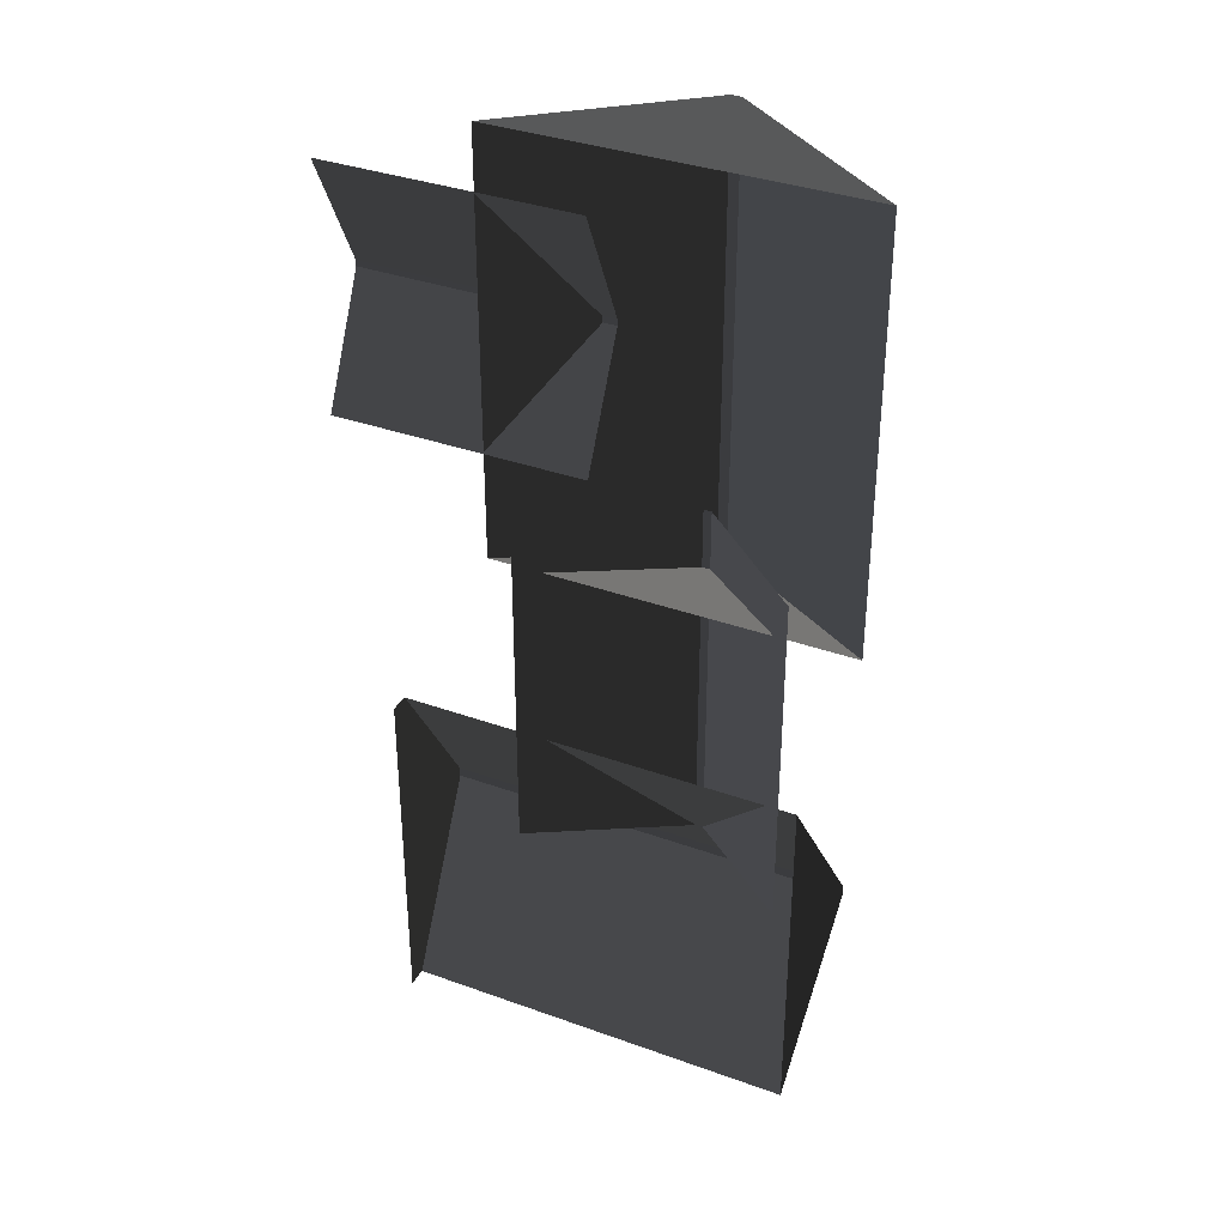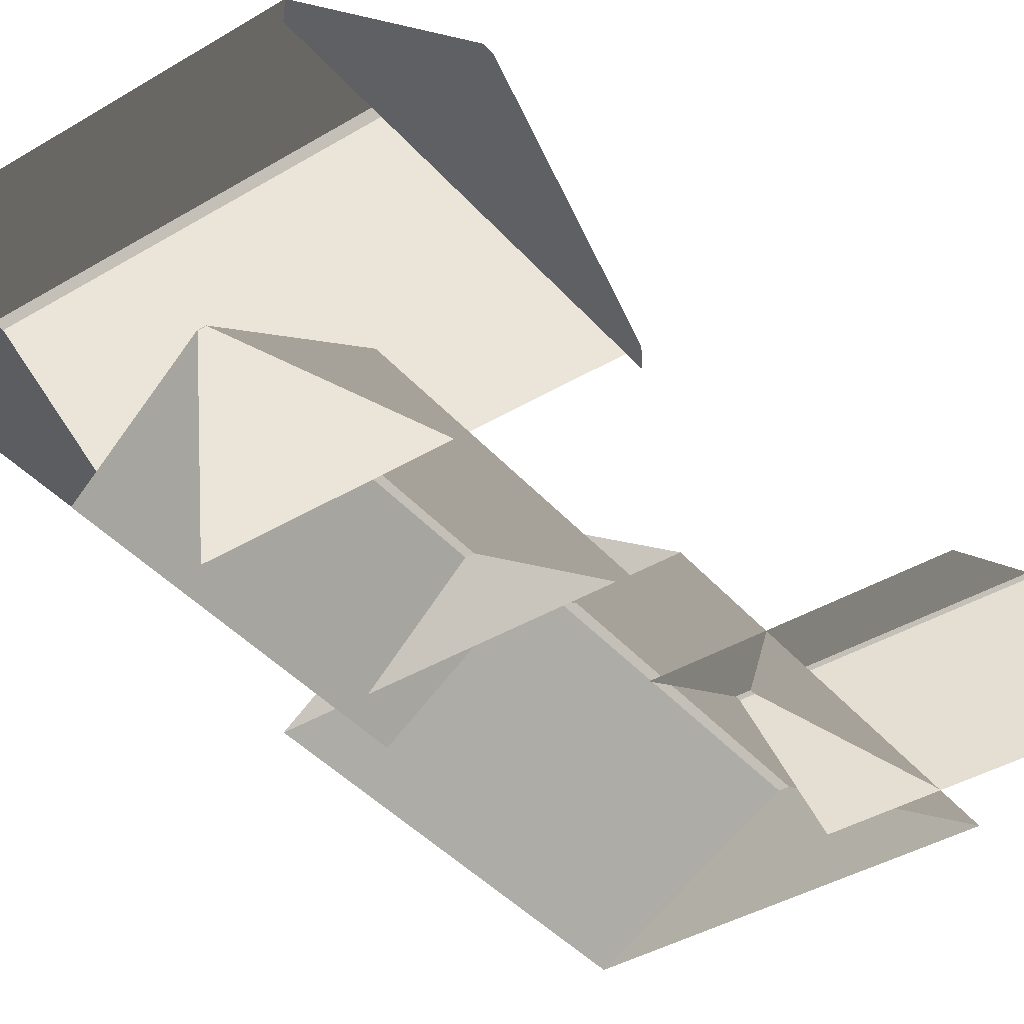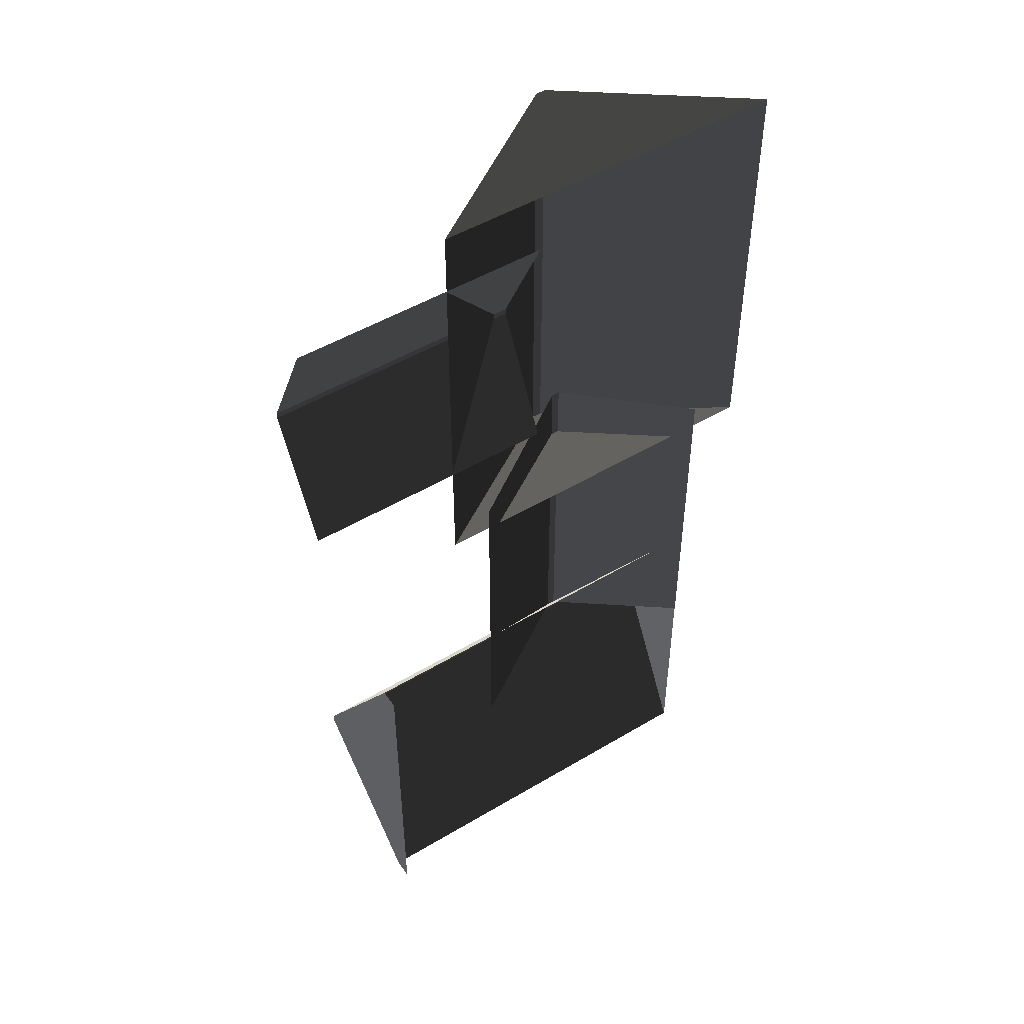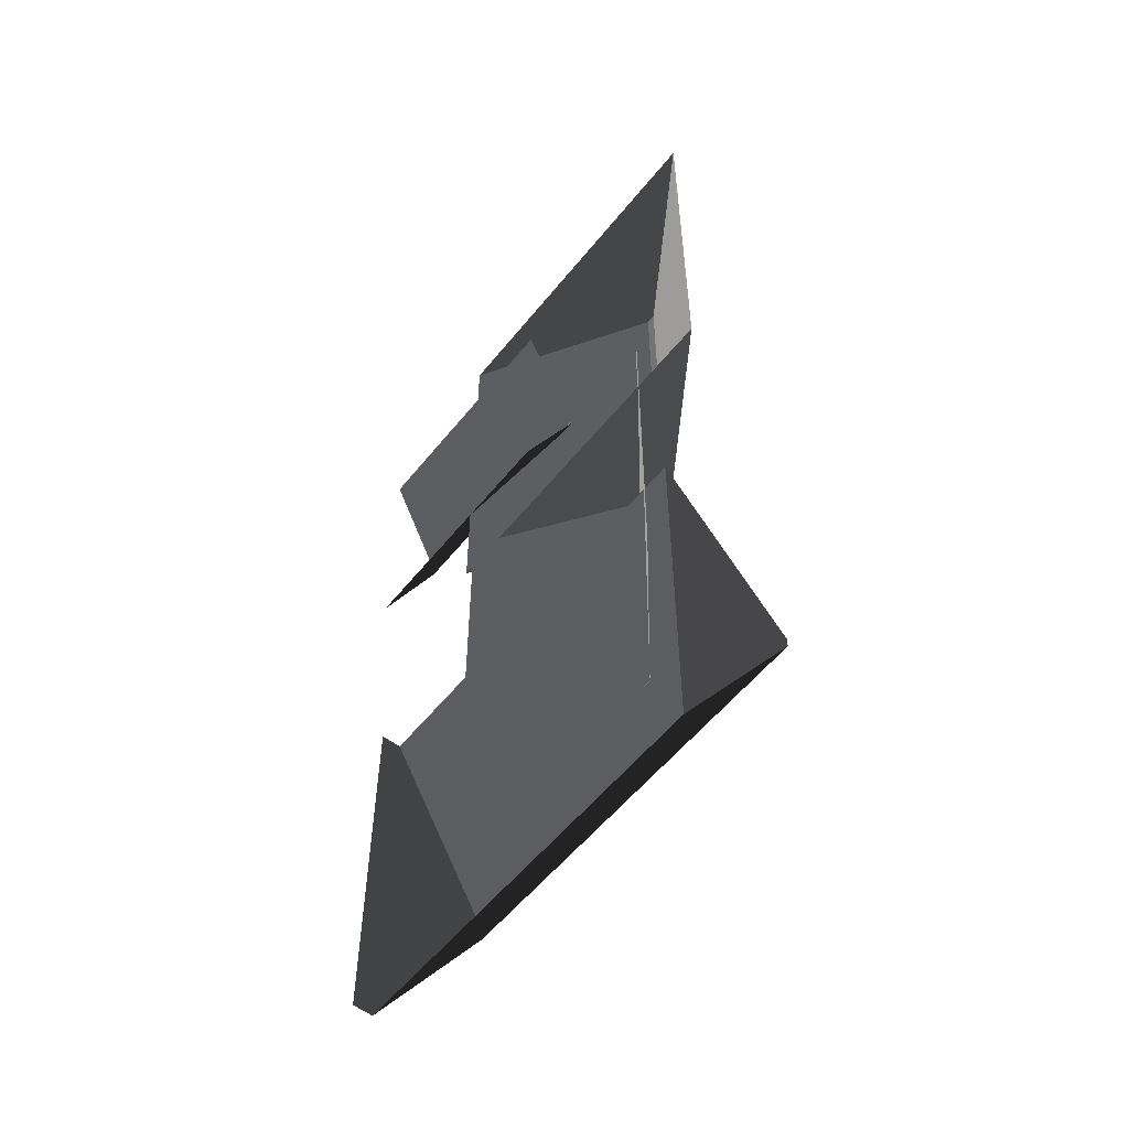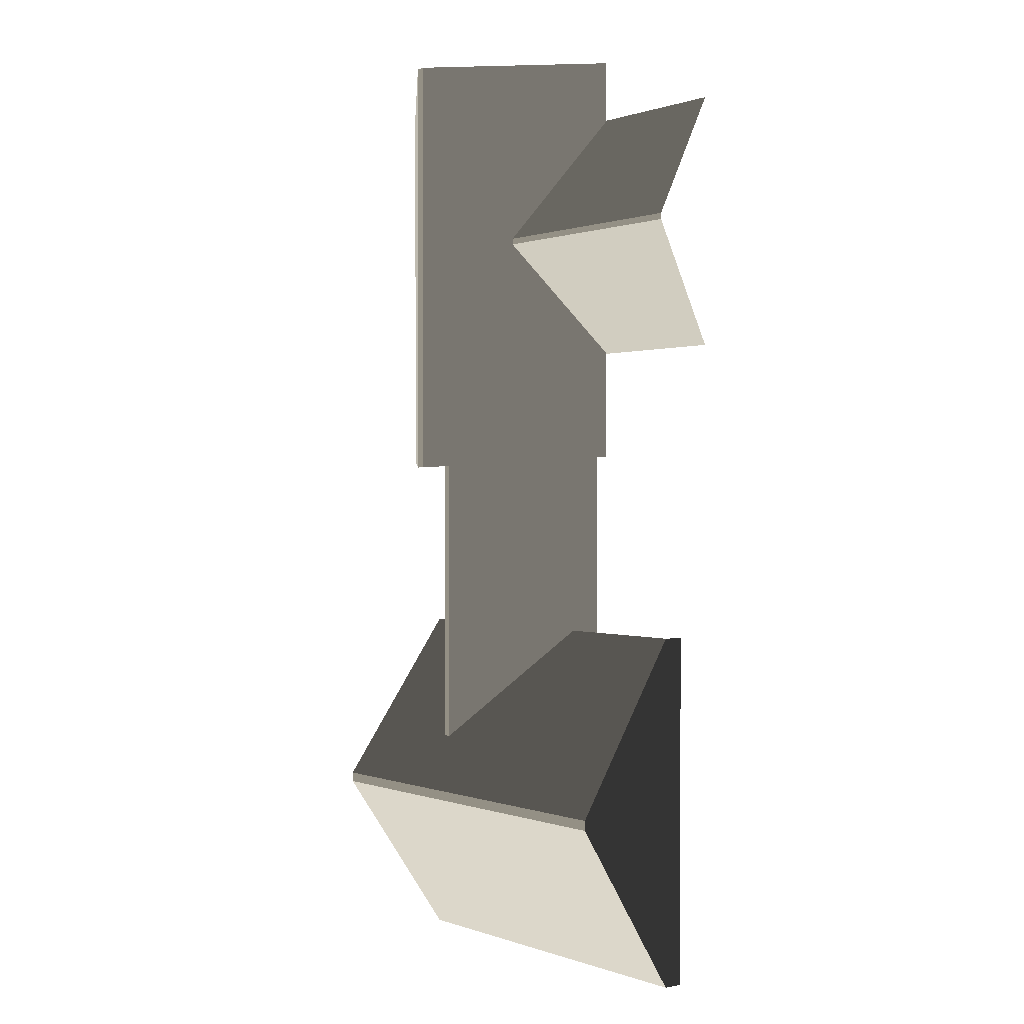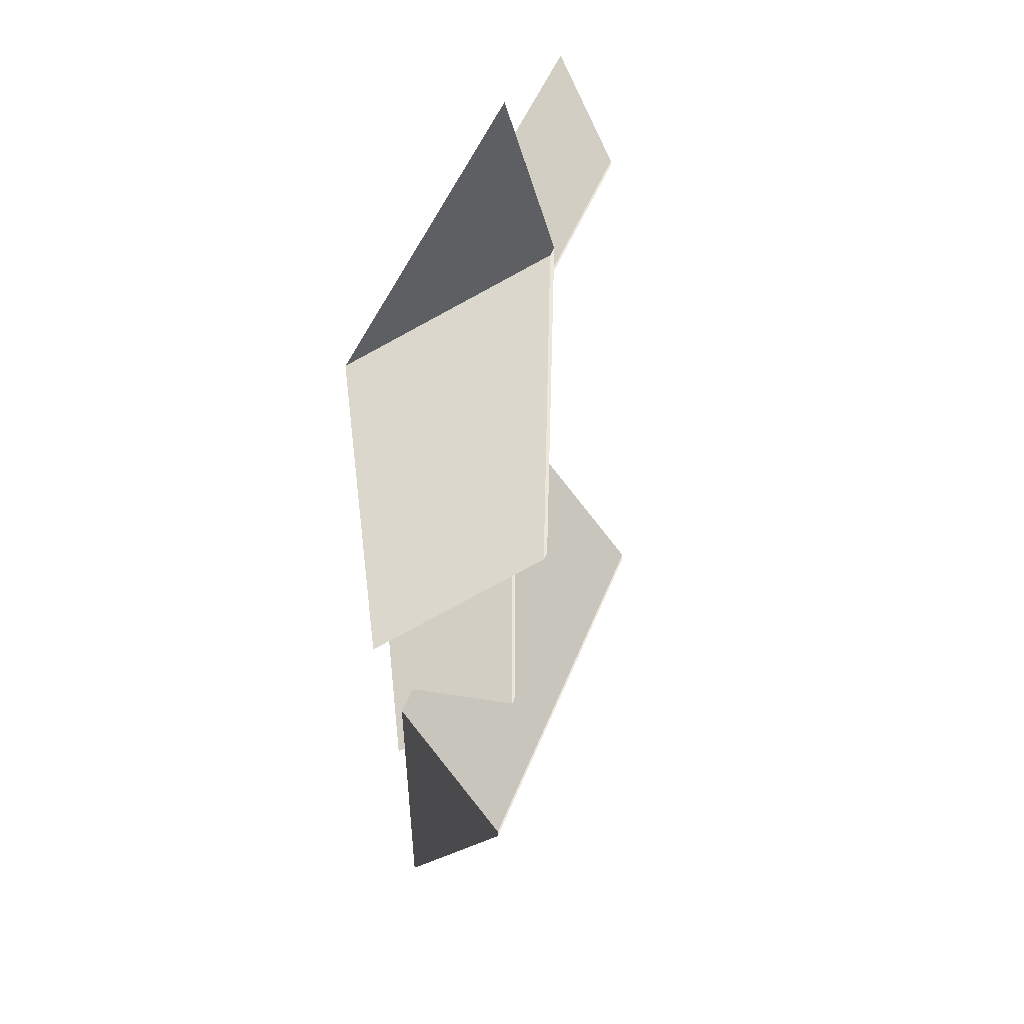
<metadata>
{"format":"obj","ext":"obj","renderer":"f3d","projection":"perspective","resolution":1024,"background":"white","views":[{"elev":35.1,"azim":-154.3,"up":"+Y"},{"elev":-40.2,"azim":36.4,"up":"+Z"},{"elev":49.3,"azim":146.5,"up":"+Y"},{"elev":-56.1,"azim":-128.2,"up":"+Y"},{"elev":0.4,"azim":52.9,"up":"+Y"},{"elev":51.8,"azim":-68.5,"up":"+Y"}]}
</metadata>
<code>
v -0.8321 0.3469 0.8882
v -3.814 0.1694 2.865
v -3.814 7.674 2.865
v -0.8321 7.496 0.8882
v -3.814 0.1694 2.865
v -3.983 0.1694 2.865
v -3.983 7.674 2.865
v -3.814 7.674 2.865
v -6.965 7.496 0.8882
v -3.983 7.674 2.865
v -3.983 0.1694 2.865
v -6.965 0.3469 0.8882
v -6.965 0.3469 0.8882
v -3.983 0.1694 2.865
v -3.814 0.1694 2.865
v -0.8321 0.3469 0.8882
v -0.8321 7.496 0.8882
v -3.814 7.674 2.865
v -3.983 7.674 2.865
v -6.965 7.496 0.8882
v 1.809 6.454 0.8764
v 1.809 4.387 1.88
v -2.567 4.387 1.88
v -2.567 6.454 0.8764
v 1.809 4.387 1.88
v 1.809 4.284 1.88
v -2.567 4.284 1.88
v -2.567 4.387 1.88
v -2.567 2.217 0.8764
v -2.567 4.284 1.88
v 1.809 4.284 1.88
v 1.809 2.217 0.8764
v -6.1 -2.866 0.8882
v -6.277 -5.848 2.865
v -6.277 -6.017 2.865
v -6.1 -8.999 0.8882
v -6.1 -8.999 0.8882
v -6.277 -6.017 2.865
v 0.9965 -6.026 2.865
v 0.8189 -9.008 0.8882
v 0.9965 -5.857 2.865
v 0.9965 -6.026 2.865
v -6.277 -6.017 2.865
v -6.277 -5.848 2.865
v 0.8189 -2.875 0.8882
v 0.9965 -5.857 2.865
v -6.277 -5.848 2.865
v -6.1 -2.866 0.8882
v -1.387 -4.785 0.6355
v -3.829 -4.94 2.254
v -3.829 1.273 2.254
v -1.387 1.128 0.6355
v -3.829 -4.94 2.254
v -3.968 -4.94 2.254
v -3.968 1.273 2.254
v -3.829 1.273 2.254
v -5.884 1.128 0.6355
v -3.968 1.273 2.254
v -3.968 -4.94 2.254
v -5.884 -4.785 0.6355
v 0.8189 -2.875 0.5438
v 0.8189 -9.008 0.5438
v 0.8189 -9.008 0.8882
v 0.9965 -6.026 2.865
v 0.9965 -5.857 2.865
v 0.8189 -2.875 0.8882
g Building_small_t1.056_35824_179
f 1 3 2
f 1 4 3
f 5 7 6
f 5 8 7
f 9 11 10
f 9 12 11
f 13 15 14
f 13 16 15
f 17 19 18
f 17 20 19
f 21 23 22
f 21 24 23
f 25 27 26
f 25 28 27
f 29 31 30
f 29 32 31
f 33 35 34
f 33 36 35
f 37 39 38
f 37 40 39
f 41 43 42
f 41 44 43
f 45 47 46
f 45 48 47
f 49 51 50
f 49 52 51
f 53 55 54
f 53 56 55
f 57 59 58
f 57 60 59
f 61 63 62
f 63 61 64
f 64 61 65
f 65 61 66

</code>
